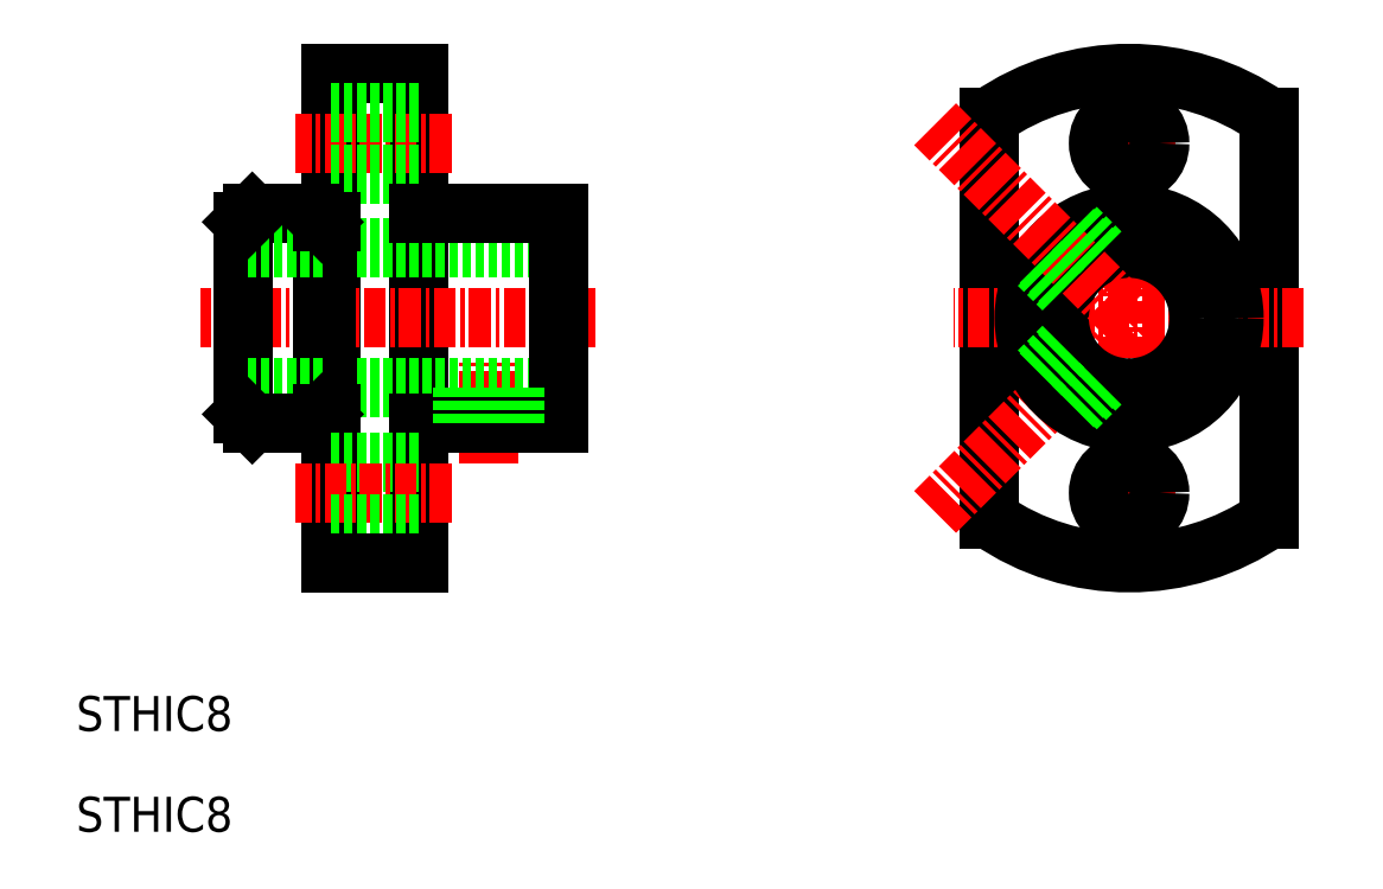
<metadata>
{"format":"dxf","ext":"dxf","renderer":"ezdxf+matplotlib","layout":"modelspace","background":"white","min_lineweight":24,"dpi":150}
</metadata>
<code>
0
SECTION
2
ENTITIES
0
LINE
8
CENTER
10
70.21
20
54.35
30
0
11
70.21
21
24.43
31
0
0
LINE
8
0
10
78.21
20
50.88
30
0
11
78.21
21
27.9
31
0
0
LINE
8
0
10
62.21
20
50.88
30
0
11
62.21
21
27.9
31
0
0
LINE
8
CENTER
10
59.11
20
28.3
30
0
11
70.21
21
39.39
31
0
0
LINE
8
CENTER
10
72.83
20
29.39
30
0
11
67.59
21
29.39
31
0
0
ARC
8
0
10
70.21
20
39.39
30
0
40
14
50
235.2
51
304.8
0
CIRCLE
8
0
10
70.21
20
29.39
30
0
40
1.75
0
LINE
8
CENTER
10
80.21
20
39.39
30
0
11
60.2
21
39.39
31
0
0
LINE
8
CENTER
10
67.59
20
49.39
30
0
11
72.83
21
49.39
31
0
0
ARC
8
0
10
70.21
20
39.39
30
0
40
14
50
55.15
51
124.8
0
CIRCLE
8
0
10
70.21
20
39.39
30
0
40
4
0
CIRCLE
8
0
10
70.21
20
39.39
30
0
40
6
0
CIRCLE
8
0
10
70.21
20
49.39
30
0
40
1.75
0
LINE
8
CENTER
10
59.11
20
50.48
30
0
11
70.21
21
39.39
31
0
0
LINE
8
0
10
65.04
20
36.34
30
0
11
66.52
21
37.83
31
0
0
LINE
8
0
10
67.16
20
34.22
30
0
11
68.65
21
35.71
31
0
0
LINE
8
0
10
65.04
20
42.44
30
0
11
66.52
21
40.95
31
0
0
LINE
8
0
10
67.16
20
44.56
30
0
11
68.65
21
43.07
31
0
0
LINE
8
CENTER
10
33.57
20
31.11
30
0
11
33.57
21
36.8
31
0
0
LINE
8
0
10
29.57
20
25.39
30
0
11
29.57
21
53.39
31
0
0
LINE
8
0
10
24.57
20
25.39
30
0
11
24.57
21
53.39
31
0
0
LINE
8
CENTER
10
31.47
20
49.39
30
0
11
22.5
21
49.39
31
0
0
LINE
8
0
10
24.57
20
35.39
30
0
11
37.57
21
35.39
31
0
0
LINE
8
0
10
29.57
20
53.39
30
0
11
24.57
21
53.39
31
0
0
LINE
8
CENTER
10
39.71
20
39.39
30
0
11
17.1
21
39.39
31
0
0
LINE
8
0
10
24.57
20
43.39
30
0
11
37.57
21
43.39
31
0
0
LINE
8
0
10
29.57
20
51.14
30
0
11
24.57
21
51.14
31
0
0
LINE
8
0
10
29.57
20
47.64
30
0
11
24.57
21
47.64
31
0
0
LINE
8
0
10
24.07
20
33.89
30
0
11
24.07
21
44.89
31
0
0
LINE
8
0
10
19.57
20
33.89
30
0
11
19.57
21
44.89
31
0
0
LINE
8
0
10
24.07
20
35.39
30
0
11
19.57
21
35.39
31
0
0
LINE
8
0
10
20.07
20
33.39
30
0
11
23.57
21
33.39
31
0
0
LINE
8
0
10
20.07
20
33.39
30
0
11
19.57
21
33.89
31
0
0
LINE
8
0
10
24.07
20
33.89
30
0
11
24.57
21
33.89
31
0
0
LINE
8
0
10
24.07
20
33.89
30
0
11
23.57
21
33.39
31
0
0
LINE
8
0
10
20.07
20
45.39
30
0
11
23.57
21
45.39
31
0
0
LINE
8
0
10
24.07
20
43.39
30
0
11
19.57
21
43.39
31
0
0
LINE
8
0
10
20.07
20
45.39
30
0
11
19.57
21
44.89
31
0
0
LINE
8
0
10
24.07
20
44.89
30
0
11
24.57
21
44.89
31
0
0
LINE
8
0
10
24.07
20
44.89
30
0
11
23.57
21
45.39
31
0
0
LINE
8
0
10
37.57
20
33.39
30
0
11
37.57
21
45.39
31
0
0
LINE
8
0
10
29.57
20
33.39
30
0
11
37.57
21
33.39
31
0
0
LINE
8
0
10
32.27
20
33.39
30
0
11
32.27
21
35.39
31
0
0
LINE
8
0
10
34.87
20
33.39
30
0
11
34.87
21
35.39
31
0
0
LINE
8
0
10
32.07
20
33.39
30
0
11
32.07
21
35.39
31
0
0
LINE
8
0
10
35.07
20
33.39
30
0
11
35.07
21
35.39
31
0
0
LINE
8
0
10
37.57
20
45.39
30
0
11
29.57
21
45.39
31
0
0
TEXT
8
0
10
10
20
15.77
30
0
40
2
1
STHIC8
0
LINE
8
0
10
29.57
20
31.14
30
0
11
24.57
21
31.14
31
0
0
LINE
8
CENTER
10
31.47
20
29.39
30
0
11
22.5
21
29.39
31
0
0
LINE
8
0
10
29.57
20
27.64
30
0
11
24.57
21
27.64
31
0
0
LINE
8
0
10
29.57
20
25.39
30
0
11
24.57
21
25.39
31
0
0
LINE
8
0
10
65.15
20
42.61
30
0
11
66.61
21
41.15
31
0
0
LINE
8
0
10
66.98
20
44.45
30
0
11
68.45
21
42.98
31
0
0
LINE
8
0
10
66.98
20
34.33
30
0
11
68.45
21
35.8
31
0
0
LINE
8
0
10
65.15
20
36.17
30
0
11
66.61
21
37.64
31
0
0
TEXT
8
0
10
10
20
10
30
0
40
2
1
STHIC8
0
ENDSEC
0
EOF

</code>
